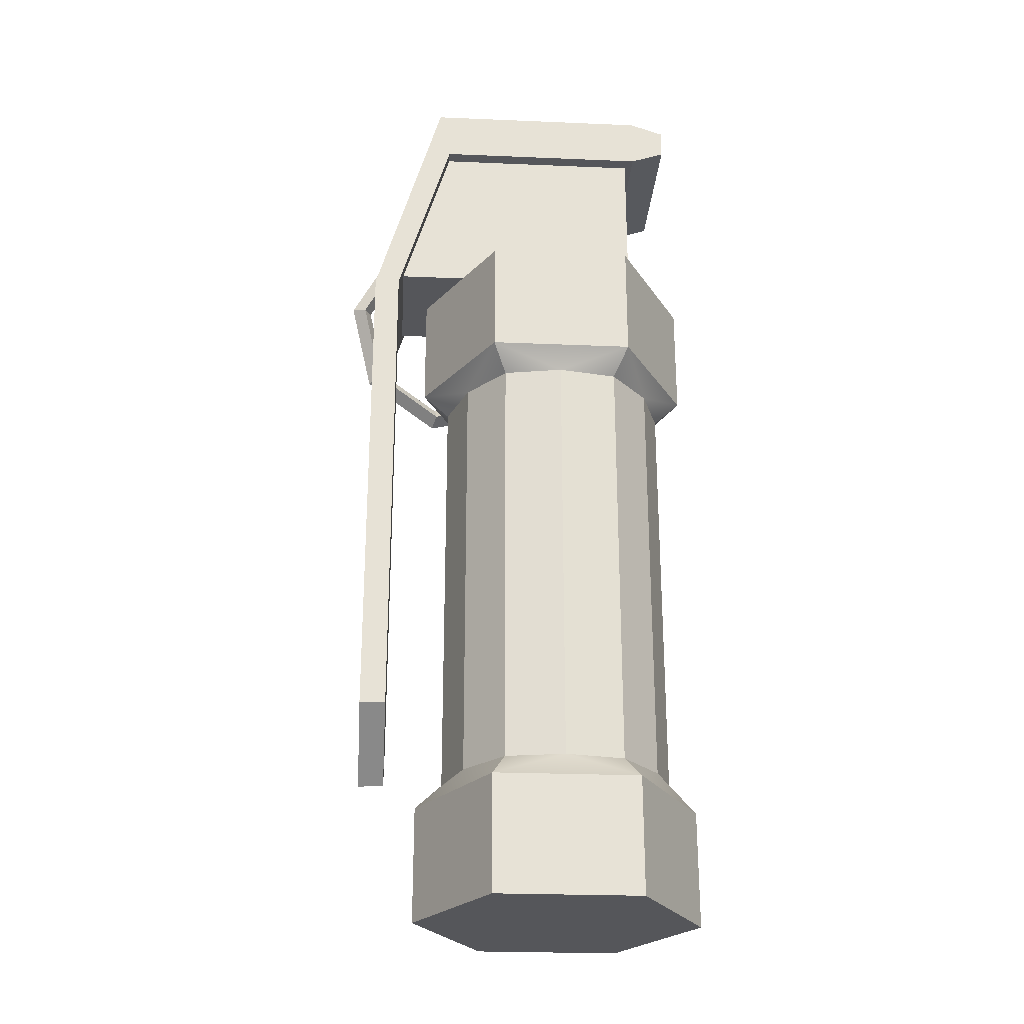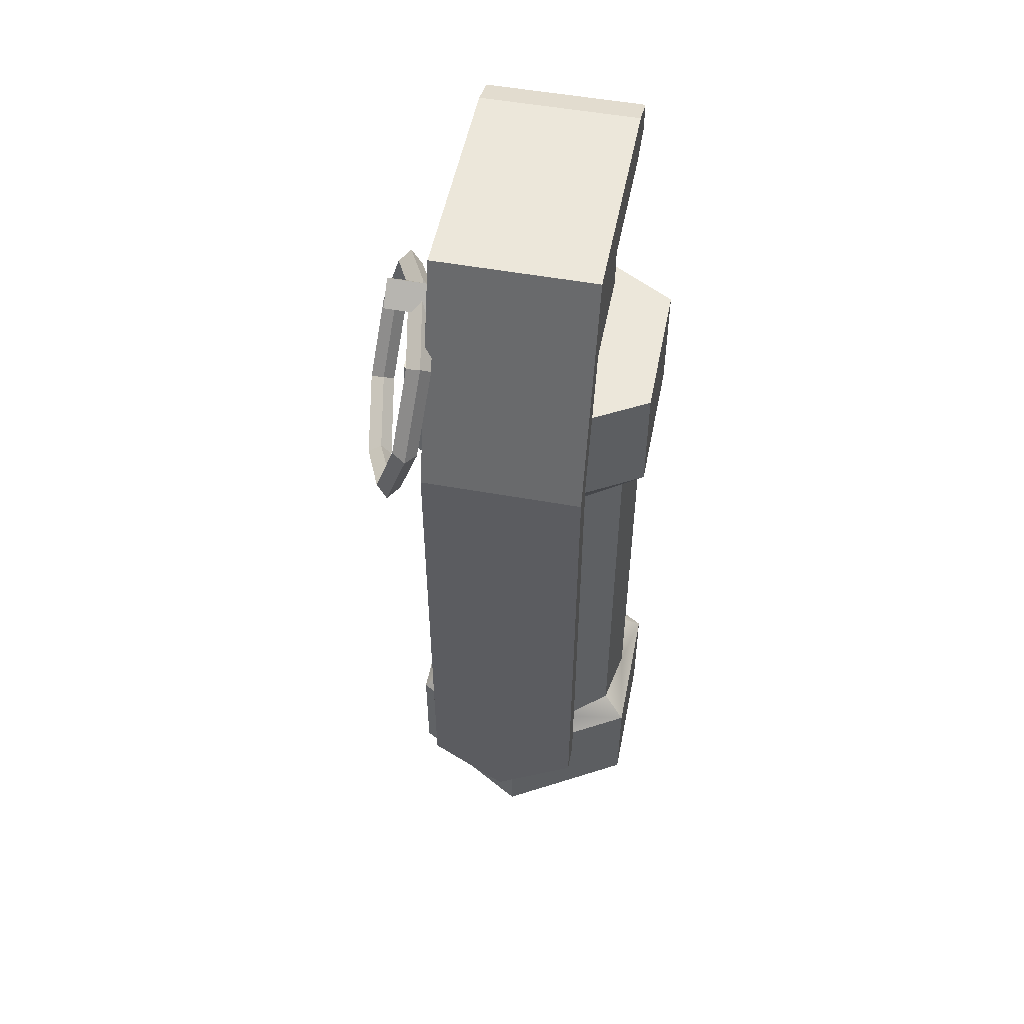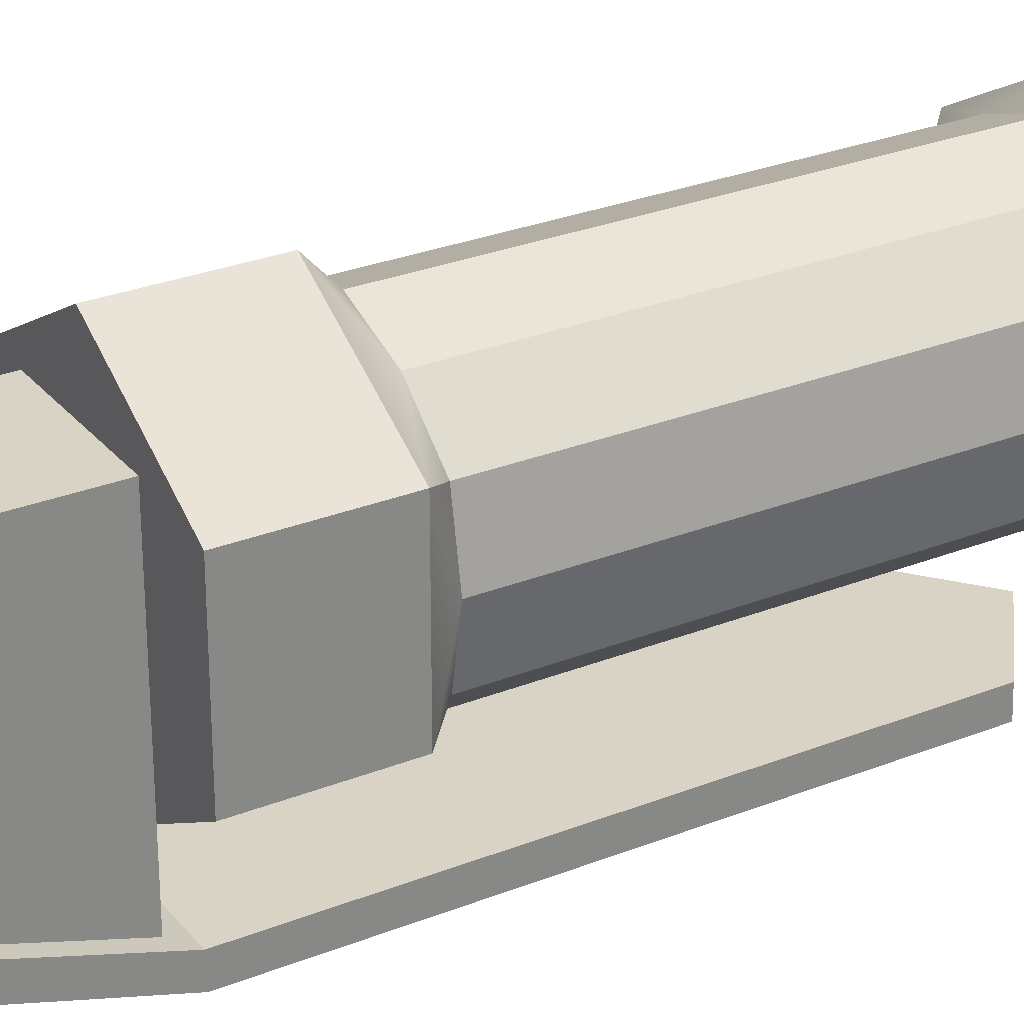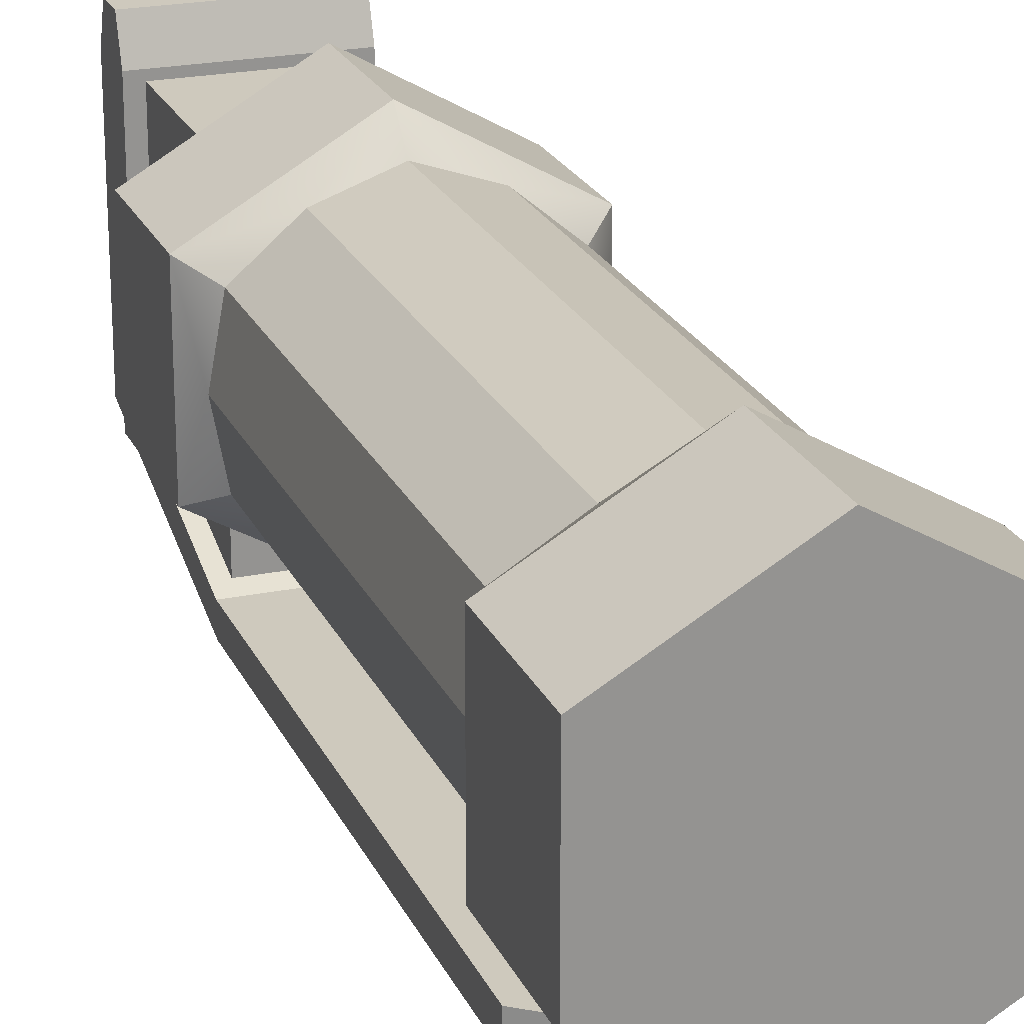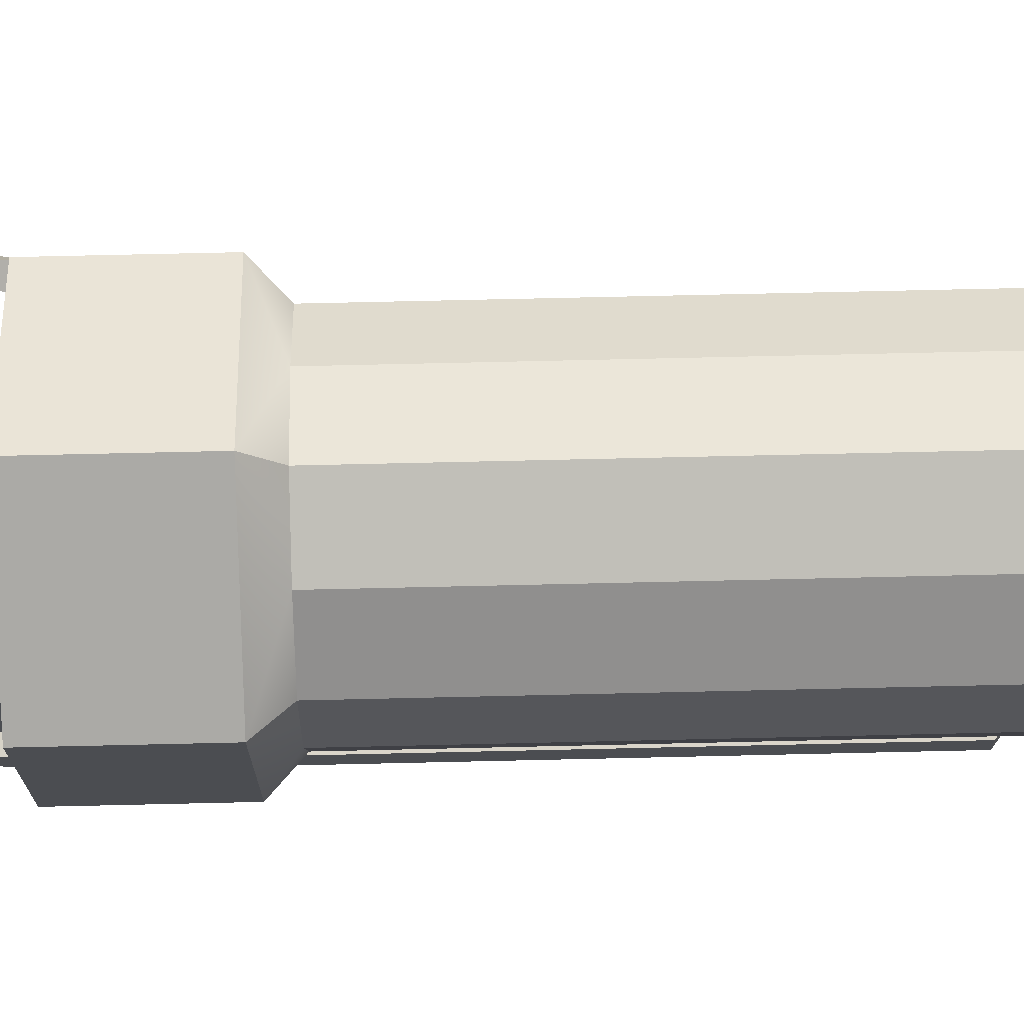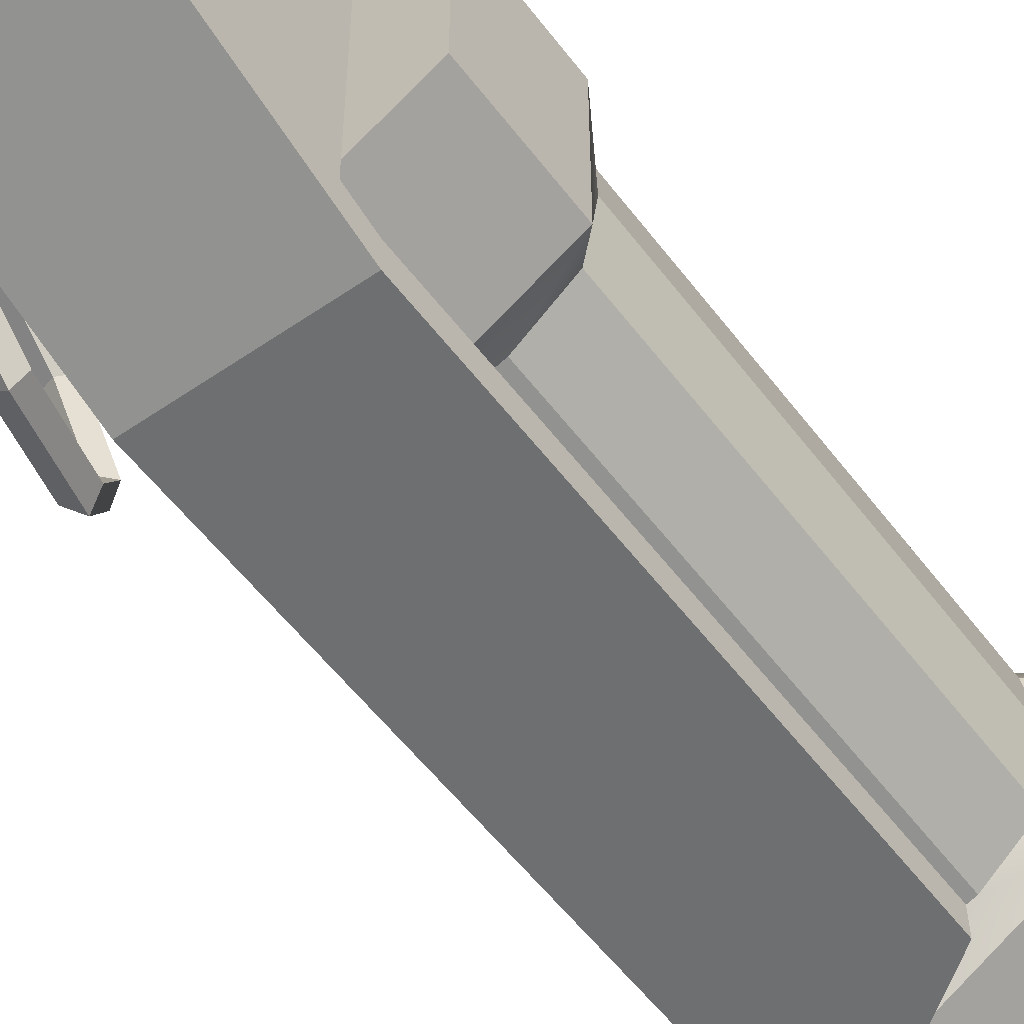
<metadata>
{"format":"obj","ext":"obj","renderer":"f3d","projection":"perspective","resolution":1024,"background":"white","views":[{"elev":-25.8,"azim":-93.8,"up":"+Y"},{"elev":52.3,"azim":-168.9,"up":"+Y"},{"elev":28.3,"azim":-121.0,"up":"+Z"},{"elev":22.6,"azim":-19.6,"up":"+Z"},{"elev":74.3,"azim":-91.3,"up":"+Z"},{"elev":-54.6,"azim":-143.8,"up":"+Z"}]}
</metadata>
<code>
v -2.37 6.526 1.369
v -2.37 6.526 -1.369
v -0 6.526 -2.737
v 2.37 6.526 -1.369
v 2.37 6.526 1.369
v 0 6.526 2.737
v -2.37 4.312 1.369
v -2.37 4.312 -1.369
v -0 4.312 -2.737
v 2.37 4.312 -1.369
v 2.37 4.312 1.369
v 0 4.312 2.737
v 0 6.526 0
v -1.931 3.853 1.115
v -1.931 3.853 -1.115
v -0 3.853 -2.23
v 1.931 3.853 -1.115
v 1.931 3.853 1.115
v 0 3.853 2.23
v 1.069 3.853 -1.851
v 2.137 3.853 0
v 1.069 3.853 1.851
v -1.069 3.853 1.851
v -2.137 3.853 0
v -1.069 3.853 -1.851
v -2.37 -6.991 -1.369
v -2.37 -6.991 1.369
v -0 -6.991 2.737
v 2.37 -6.991 1.369
v 2.37 -6.991 -1.369
v 0 -6.991 -2.737
v -2.37 -4.777 -1.369
v -2.37 -4.777 1.369
v -0 -4.777 2.737
v 2.37 -4.777 1.369
v 2.37 -4.777 -1.369
v 0 -4.777 -2.737
v 0 -6.991 0
v -1.931 -4.317 -1.115
v -1.931 -4.317 1.115
v -0 -4.317 2.23
v 1.931 -4.317 1.115
v 1.931 -4.317 -1.115
v 0 -4.317 -2.23
v 1.069 -4.317 1.851
v 2.137 -4.317 0
v 1.069 -4.317 -1.851
v -1.069 -4.317 -1.851
v -2.137 -4.317 0
v -1.069 -4.317 1.851
v 2.137 1.231 0
v 1.931 1.231 1.115
v 1.069 1.231 1.851
v -0 1.231 2.23
v -1.069 1.231 1.851
v -1.931 1.231 1.115
v -2.137 1.231 0
v -1.931 1.231 -1.115
v -1.069 1.231 -1.851
v -0 1.231 -2.23
v 1.069 1.231 -1.851
v 1.931 1.231 -1.115
v 2.137 -1.696 0
v 1.931 -1.696 1.115
v 1.069 -1.696 1.851
v -0 -1.696 2.23
v -1.069 -1.696 1.851
v -1.931 -1.696 1.115
v -2.137 -1.696 0
v -1.931 -1.696 -1.115
v -1.069 -1.696 -1.851
v -0 -1.696 -2.23
v 1.069 -1.696 -1.851
v 1.931 -1.696 -1.115
v 1.22 6.57 1.583
v 1.22 6.57 -3.263
v 1.22 9.632 1.583
v 1.22 9.632 -2.452
v -1.22 9.632 1.583
v -1.22 9.632 -2.452
v -1.22 6.57 1.583
v -1.22 6.57 -3.263
v -0.9649 6.57 1.349
v -0.9649 6.57 -0.8585
v 0.9649 6.57 -0.8585
v 0.9649 6.57 1.349
v -0.9649 5.659 1.349
v -0.9649 5.659 -0.8585
v 0.9649 5.659 -0.8585
v 0.9649 5.659 1.349
f 7 1 2 8
f 8 2 3 9
f 9 3 4 10
f 10 4 5 11
f 11 5 6 12
f 12 6 1 7
f 2 1 13
f 3 2 13
f 4 3 13
f 5 4 13
f 6 5 13
f 1 6 13
f 24 14 7
f 25 15 8
f 20 16 9
f 21 17 10
f 22 18 11
f 23 19 12
f 24 8 15
f 24 7 8
f 25 9 16
f 25 8 9
f 20 10 17
f 20 9 10
f 21 11 18
f 21 10 11
f 22 12 19
f 22 11 12
f 23 7 14
f 23 12 7
f 32 26 27 33
f 33 27 28 34
f 34 28 29 35
f 35 29 30 36
f 36 30 31 37
f 37 31 26 32
f 27 26 38
f 28 27 38
f 29 28 38
f 30 29 38
f 31 30 38
f 26 31 38
f 49 39 32
f 50 40 33
f 45 41 34
f 46 42 35
f 47 43 36
f 48 44 37
f 70 39 49 69
f 69 49 40 68
f 68 40 50 67
f 67 50 41 66
f 66 41 45 65
f 65 45 42 64
f 64 42 46 63
f 74 63 46 43
f 74 43 47 73
f 73 47 44 72
f 72 44 48 71
f 71 48 39 70
f 49 33 40
f 49 32 33
f 50 34 41
f 50 33 34
f 45 35 42
f 45 34 35
f 46 36 43
f 46 35 36
f 47 37 44
f 47 36 37
f 48 32 39
f 48 37 32
f 18 52 51 21
f 22 53 52 18
f 19 54 53 22
f 23 55 54 19
f 14 56 55 23
f 24 57 56 14
f 15 58 57 24
f 25 59 58 15
f 16 60 59 25
f 20 61 60 16
f 17 62 61 20
f 21 51 62 17
f 52 64 63 51
f 53 65 64 52
f 54 66 65 53
f 55 67 66 54
f 56 68 67 55
f 57 69 68 56
f 58 70 69 57
f 59 71 70 58
f 60 72 71 59
f 61 73 72 60
f 62 74 73 61
f 62 51 63 74
f 75 76 78 77
f 77 78 80 79
f 79 80 82 81
f 76 82 80 78
f 81 75 77 79
f 81 82 84 83
f 82 76 85 84
f 76 75 86 85
f 75 81 83 86
f 83 84 88 87
f 84 85 89 88
f 85 86 90 89
f 86 83 87 90
v 1.486 9.632 1.727
v 1.486 9.632 -2.331
v 1.486 10.62 1.727
v 1.486 10.62 -2.544
v -1.486 10.62 1.727
v -1.486 10.62 -2.544
v -1.486 9.632 1.727
v -1.486 9.632 -2.331
v -1.486 6.269 -3.358
v 1.486 6.269 -3.358
v -1.486 6.251 -3.844
v 1.486 6.251 -3.844
v -1.486 -3.155 -3.358
v 1.486 -3.155 -3.358
v -1.486 -3.172 -3.844
v 1.486 -3.172 -3.844
v 0.07087 -4.345 -3.844
v 0.0468 -4.327 -3.358
v -1.486 9.853 2.38
v 1.486 9.853 2.38
v 1.486 10.4 2.38
v -1.486 10.4 2.38
f 91 92 94 93
f 93 94 96 95
f 95 96 98 97
f 97 98 92 91
f 107 108 103 105
f 109 110 111 112
f 92 98 99 100
f 98 96 101 99
f 96 94 102 101
f 94 92 100 102
f 100 99 103 104
f 99 101 105 103
f 105 106 107
f 102 100 104 106
f 104 108 107 106
f 97 91 110 109
f 91 93 111 110
f 93 95 112 111
f 95 97 109 112
f 104 103 108
f 101 102 106 105
v 1.595 8.645 -3.283
v 1.848 9.07 -1.927
v 2.324 8.424 -0.7271
v 2.745 7.086 -0.3864
v 2.863 5.839 -1.104
v 2.609 5.414 -2.46
v 2.133 6.06 -3.66
v 1.713 7.398 -4.001
v 1.733 8.829 -3.441
v 2.011 9.295 -1.954
v 2.533 8.587 -0.6384
v 2.994 7.12 -0.2648
v 3.123 5.753 -1.052
v 2.845 5.287 -2.539
v 2.323 5.995 -3.854
v 1.863 7.463 -4.228
v 1.313 8.73 -3.333
v 1.591 9.197 -1.843
v 1.765 9.469 -1.869
v 1.457 8.951 -3.521
v 2.115 8.487 -0.5238
v 2.345 8.682 -0.4069
v 2.576 7.016 -0.1493
v 2.857 7.051 0.008263
v 2.706 5.646 -0.9385
v 3.001 5.533 -0.8665
v 2.428 5.179 -2.429
v 2.693 5.015 -2.519
v 1.905 5.889 -3.748
v 2.112 5.802 -3.981
v 1.443 7.36 -4.122
v 1.6 7.432 -4.396
v 2.358 9.184 -1.679
v 2.358 8.809 -2.054
v 2.358 9.559 -2.054
v 2.358 9.184 -2.429
v 0.008158 9.559 -2.054
v 0.008158 9.184 -2.429
v 0.008158 9.184 -1.679
v 0.008158 8.809 -2.054
f 129 130 131 132
f 130 133 134 131
f 133 135 136 134
f 135 137 138 136
f 137 139 140 138
f 139 141 142 140
f 141 143 144 142
f 143 129 132 144
f 113 121 122 114
f 114 122 123 115
f 115 123 124 116
f 116 124 125 117
f 117 125 126 118
f 118 126 127 119
f 119 127 128 120
f 120 128 121 113
f 113 114 130 129
f 122 121 132 131
f 114 115 133 130
f 123 122 131 134
f 115 116 135 133
f 124 123 134 136
f 116 117 137 135
f 125 124 136 138
f 117 118 139 137
f 126 125 138 140
f 118 119 141 139
f 127 126 140 142
f 119 120 143 141
f 128 127 142 144
f 120 113 129 143
f 121 128 144 132
f 145 146 148 147
f 147 148 150 149
f 149 150 152 151
f 151 152 146 145
f 146 152 150 148
f 151 145 147 149

</code>
